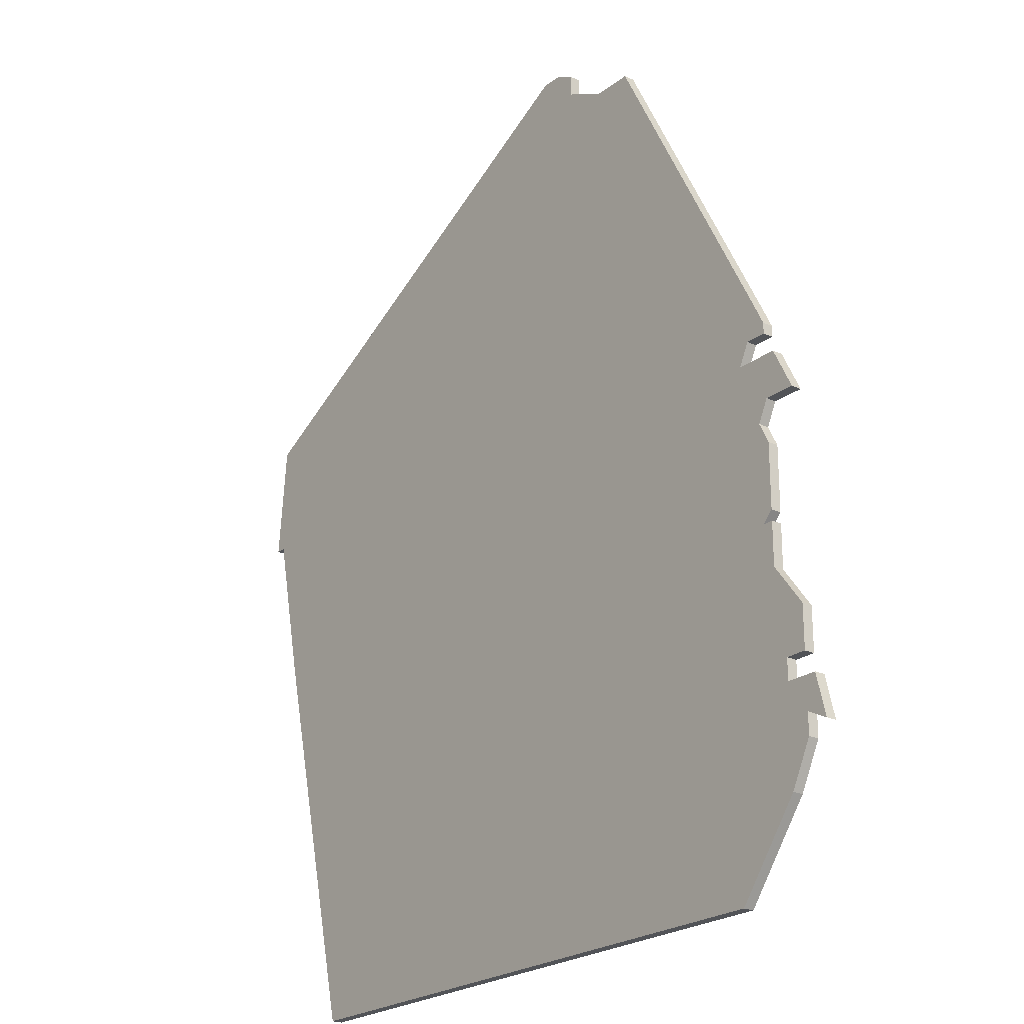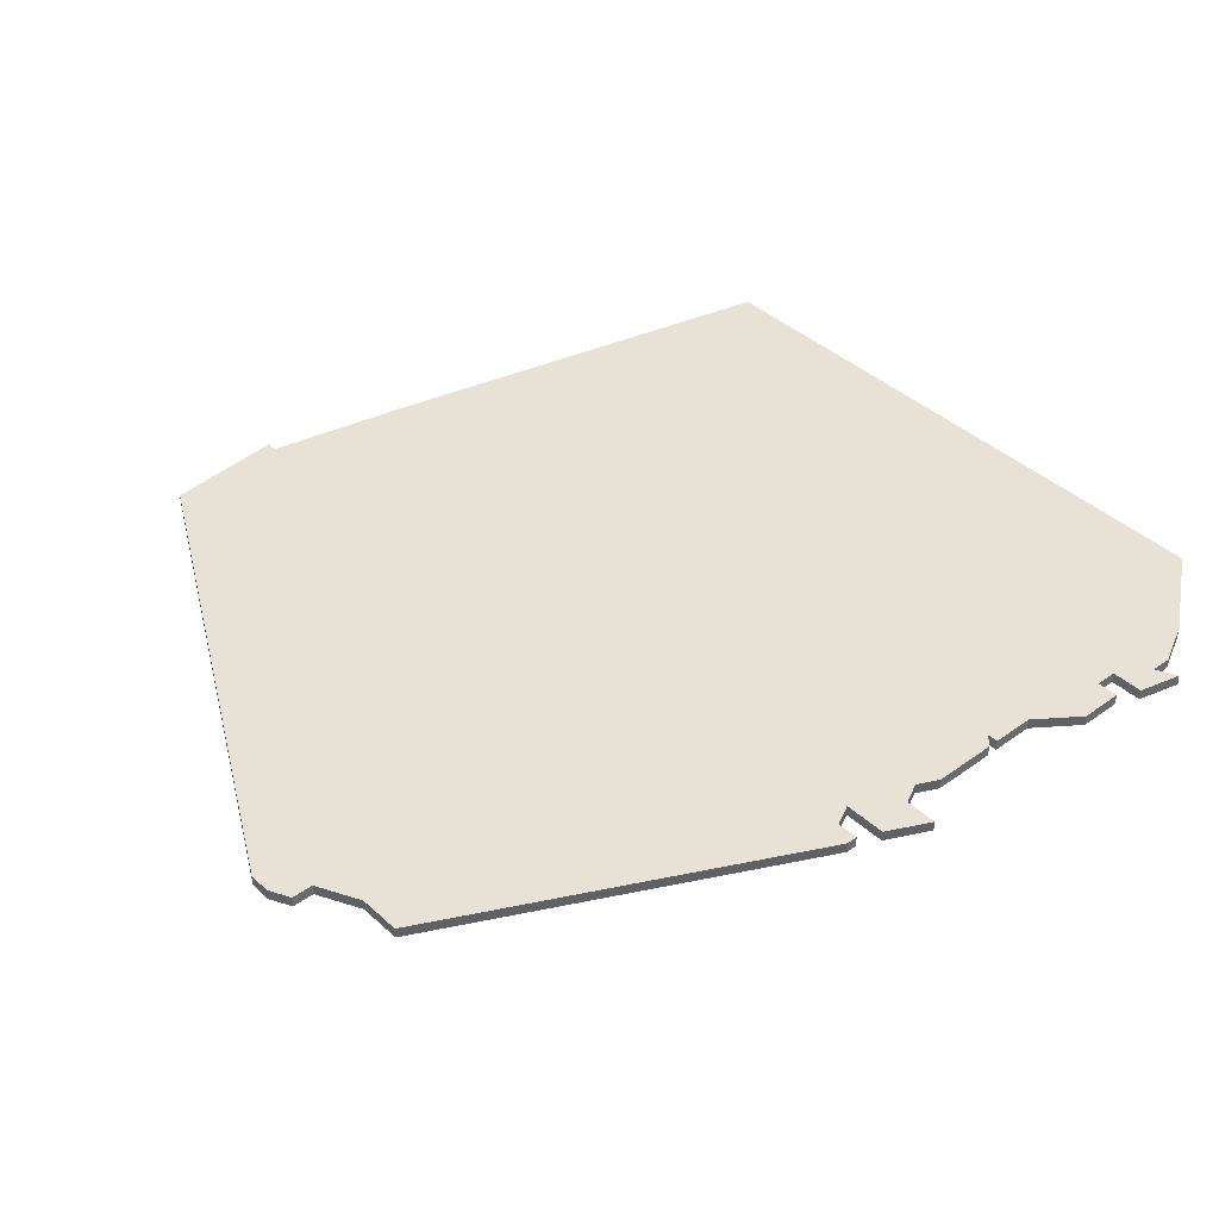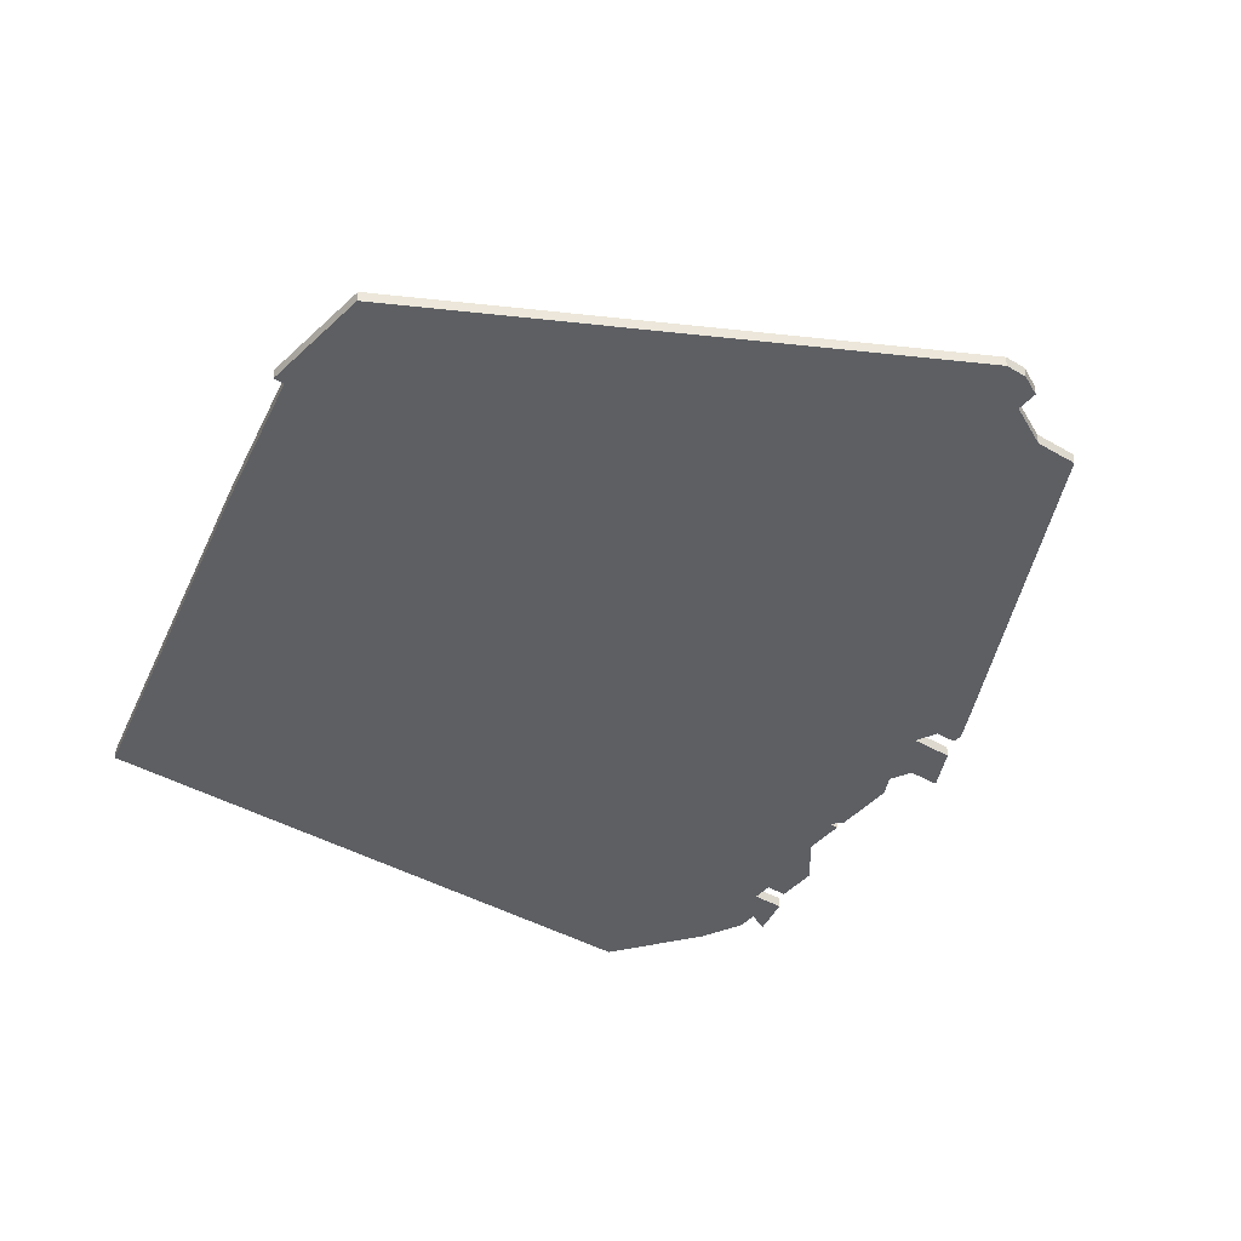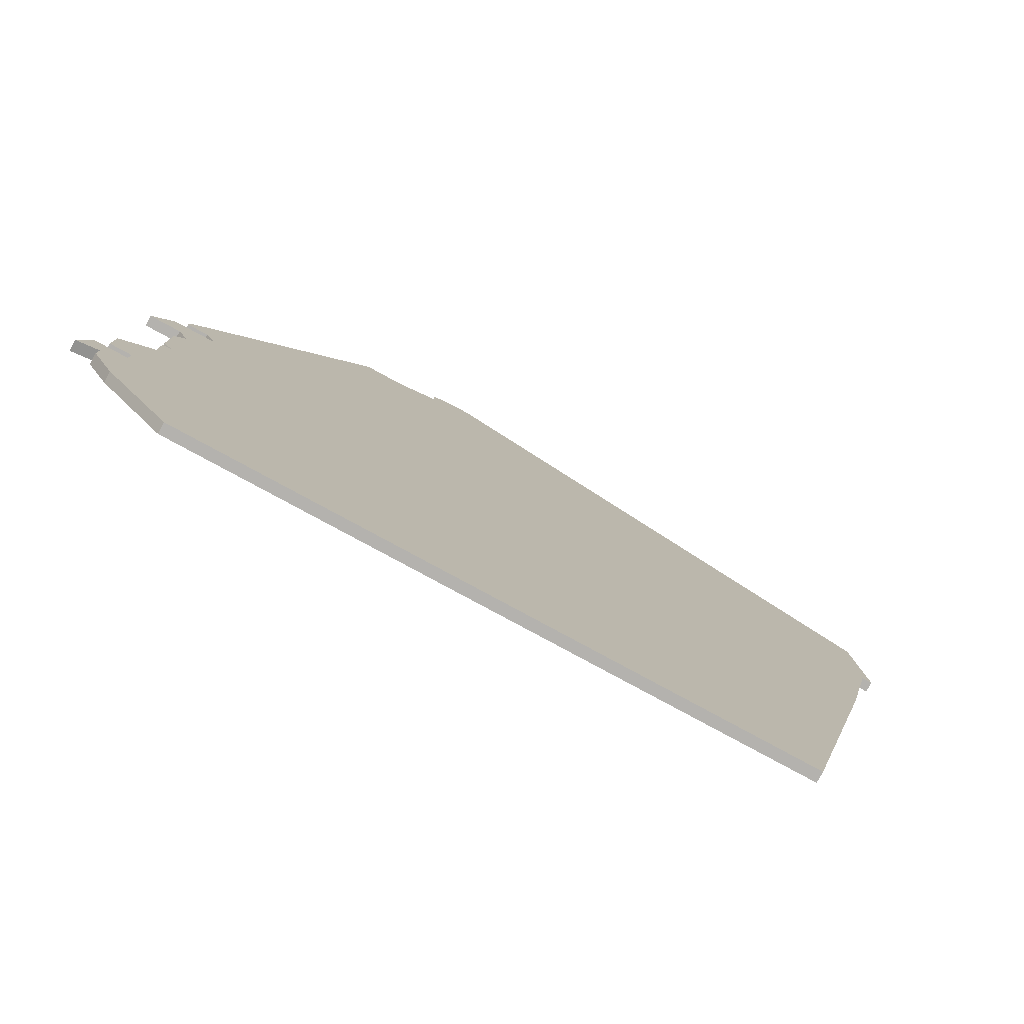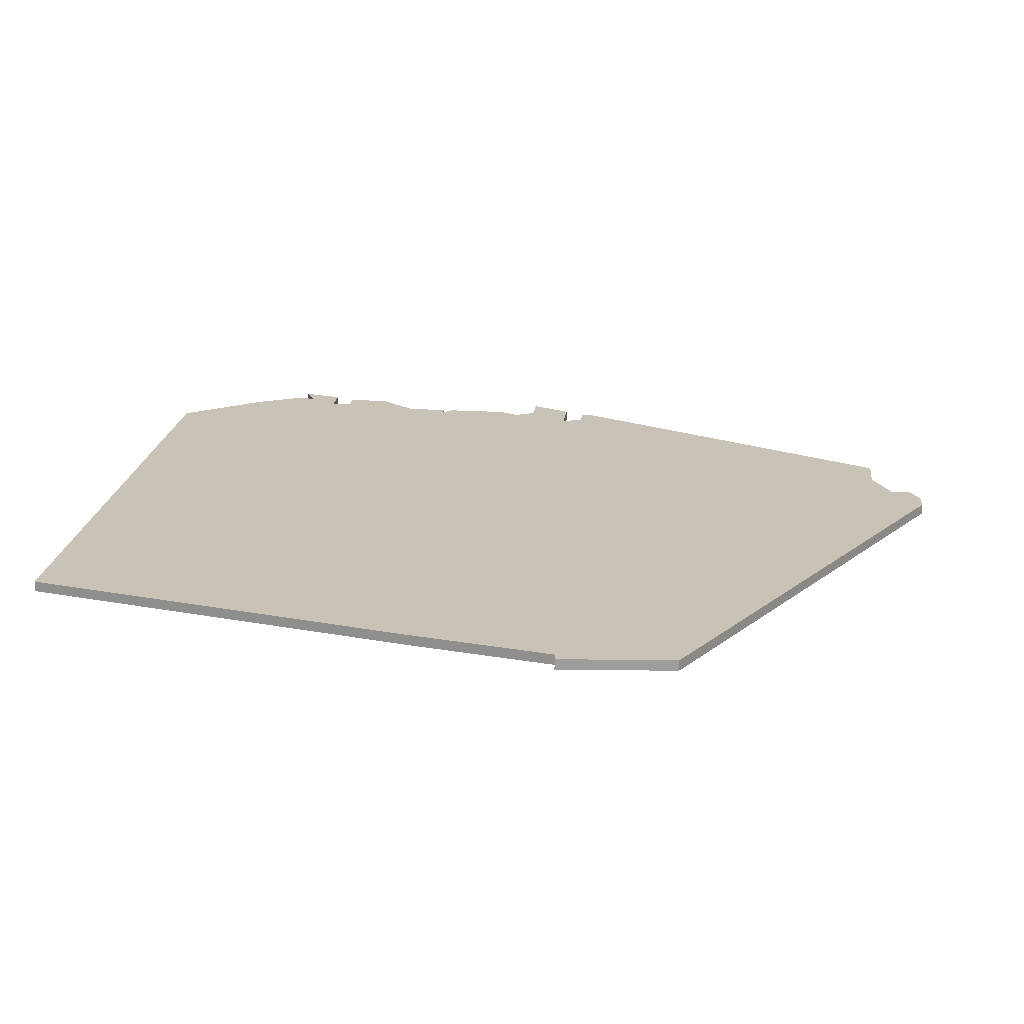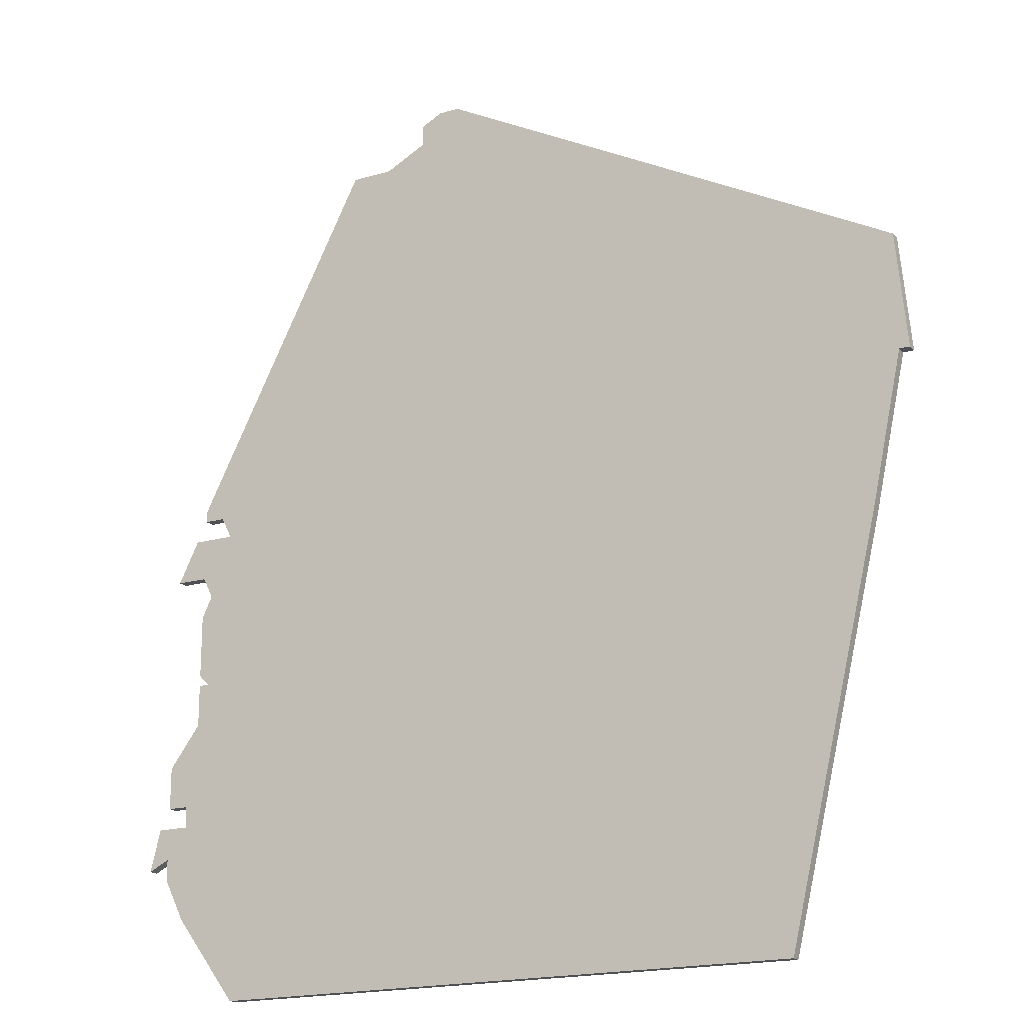
<metadata>
{"format":"obj","ext":"obj","renderer":"f3d","projection":"perspective","resolution":1024,"background":"white","views":[{"elev":-22.8,"azim":-127.9,"up":"+Y"},{"elev":40.2,"azim":-131.8,"up":"+Z"},{"elev":-40.0,"azim":144.1,"up":"+Z"},{"elev":-79.7,"azim":-28.5,"up":"+Y"},{"elev":19.4,"azim":96.7,"up":"+Z"},{"elev":-18.5,"azim":29.3,"up":"+Y"}]}
</metadata>
<code>
v 5095 -2048 0
v 5089 -2040 0
v 5087 -2036 0
v 5087 -2034 0
v 5085 -2035 0
v 5086 -2031 0
v 5089 -2031 0
v 5089 -2029 0
v 5087 -2029 0
v 5087 -2025 0
v 5090 -2021 0
v 5090 -2017 0
v 5091 -2017 0
v 5090 -2016 0
v 5090 -2010 0
v 5091 -2008 0
v 5090 -2006 0
v 5087 -2006 0
v 5089 -2002 0
v 5093 -2002 0
v 5092 -2000 0
v 5090 -2000 0
v 5090 -1999 0
v 5091 -1997 0
v 5107 -1966 0
v 5111 -1966 0
v 5115 -1964 0
v 5115 -1962 0
v 5117 -1961 0
v 5119 -1961 0
v 5164 -1985 0
v 5165 -1996 0
v 5164 -1996 0
v 5161 -2010 0
v 5152 -2048 0
v 5095 -2048 1
v 5089 -2040 1
v 5087 -2036 1
v 5087 -2034 1
v 5085 -2035 1
v 5086 -2031 1
v 5089 -2031 1
v 5089 -2029 1
v 5087 -2029 1
v 5087 -2025 1
v 5090 -2021 1
v 5090 -2017 1
v 5091 -2017 1
v 5090 -2016 1
v 5090 -2010 1
v 5091 -2008 1
v 5090 -2006 1
v 5087 -2006 1
v 5089 -2002 1
v 5093 -2002 1
v 5092 -2000 1
v 5090 -2000 1
v 5090 -1999 1
v 5091 -1997 1
v 5107 -1966 1
v 5111 -1966 1
v 5115 -1964 1
v 5115 -1962 1
v 5117 -1961 1
v 5119 -1961 1
v 5164 -1985 1
v 5165 -1996 1
v 5164 -1996 1
v 5161 -2010 1
v 5152 -2048 1
f 34 35 1
f 31 32 33
f 29 30 31
f 27 28 29
f 24 25 26
f 22 23 24
f 18 19 20
f 14 15 16
f 11 12 13
f 9 10 11
f 5 6 7
f 2 3 4
f 34 1 2
f 31 33 34
f 27 29 31
f 24 26 27
f 21 22 24
f 17 18 20
f 13 14 16
f 8 9 11
f 4 5 7
f 34 2 4
f 27 31 34
f 21 24 27
f 16 17 20
f 8 11 13
f 34 4 7
f 21 27 34
f 13 16 20
f 7 8 13
f 20 21 34
f 34 7 13
f 13 20 34
f 36 70 69
f 68 67 66
f 66 65 64
f 64 63 62
f 61 60 59
f 59 58 57
f 55 54 53
f 51 50 49
f 48 47 46
f 46 45 44
f 42 41 40
f 39 38 37
f 37 36 69
f 69 68 66
f 66 64 62
f 62 61 59
f 59 57 56
f 55 53 52
f 51 49 48
f 46 44 43
f 42 40 39
f 39 37 69
f 69 66 62
f 62 59 56
f 55 52 51
f 48 46 43
f 42 39 69
f 69 62 56
f 55 51 48
f 48 43 42
f 69 56 55
f 48 42 69
f 69 55 48
f 36 37 1
f 1 37 2
f 37 38 2
f 2 38 3
f 38 39 3
f 3 39 4
f 39 40 4
f 4 40 5
f 40 41 5
f 5 41 6
f 41 42 6
f 6 42 7
f 42 43 7
f 7 43 8
f 43 44 8
f 8 44 9
f 44 45 9
f 9 45 10
f 45 46 10
f 10 46 11
f 46 47 11
f 11 47 12
f 47 48 12
f 12 48 13
f 48 49 13
f 13 49 14
f 49 50 14
f 14 50 15
f 50 51 15
f 15 51 16
f 51 52 16
f 16 52 17
f 52 53 17
f 17 53 18
f 53 54 18
f 18 54 19
f 54 55 19
f 19 55 20
f 55 56 20
f 20 56 21
f 56 57 21
f 21 57 22
f 57 58 22
f 22 58 23
f 58 59 23
f 23 59 24
f 59 60 24
f 24 60 25
f 60 61 25
f 25 61 26
f 61 62 26
f 26 62 27
f 62 63 27
f 27 63 28
f 63 64 28
f 28 64 29
f 64 65 29
f 29 65 30
f 65 66 30
f 30 66 31
f 66 67 31
f 31 67 32
f 67 68 32
f 32 68 33
f 68 69 33
f 33 69 34
f 70 36 35
f 35 36 1
f 69 70 34
f 34 70 35

</code>
